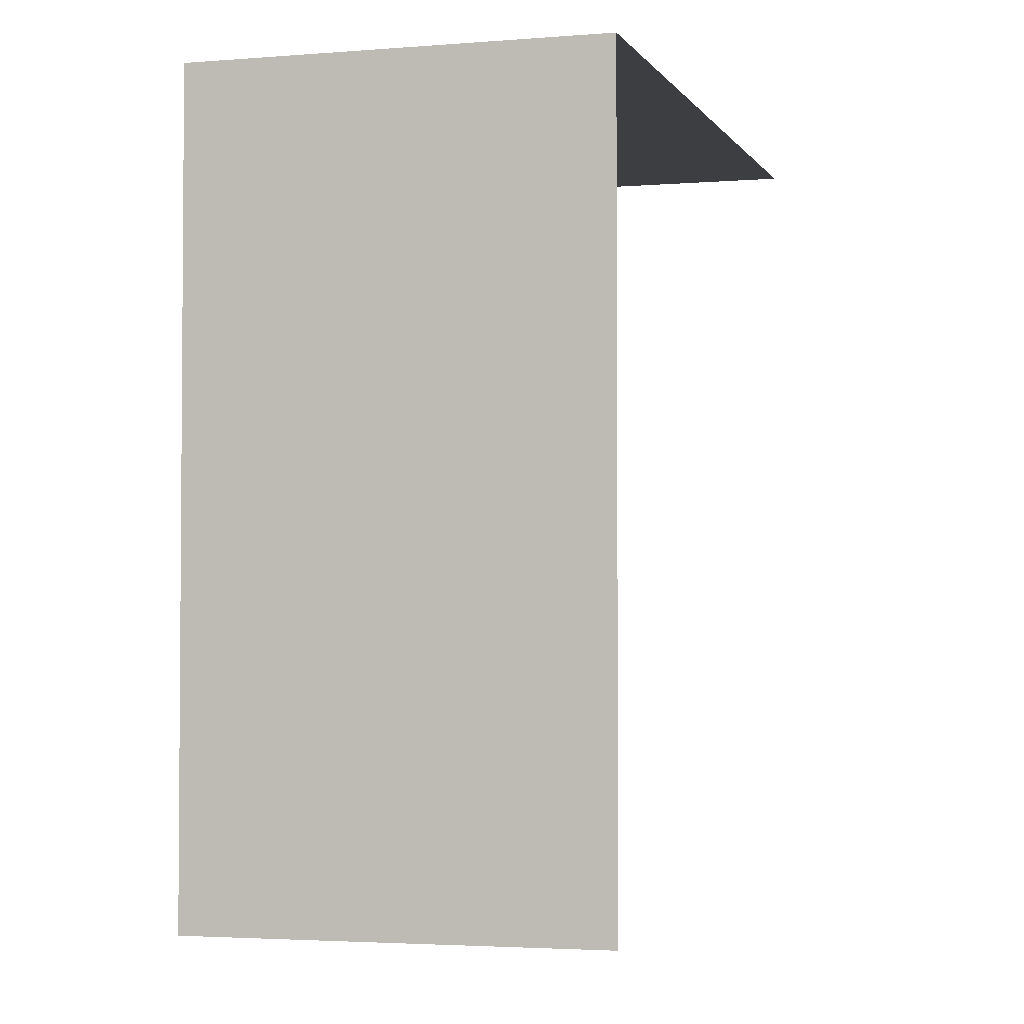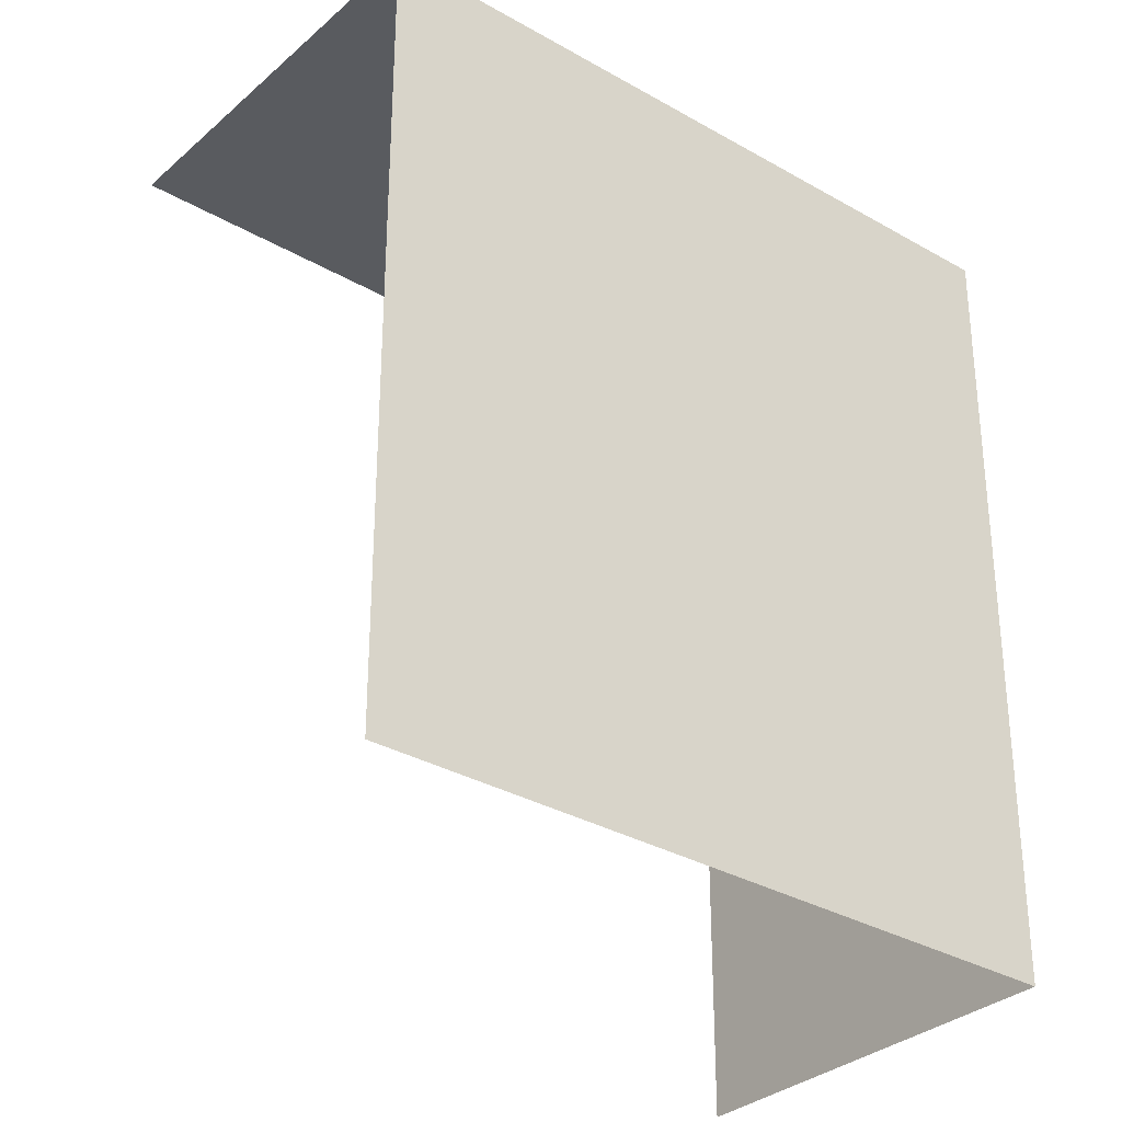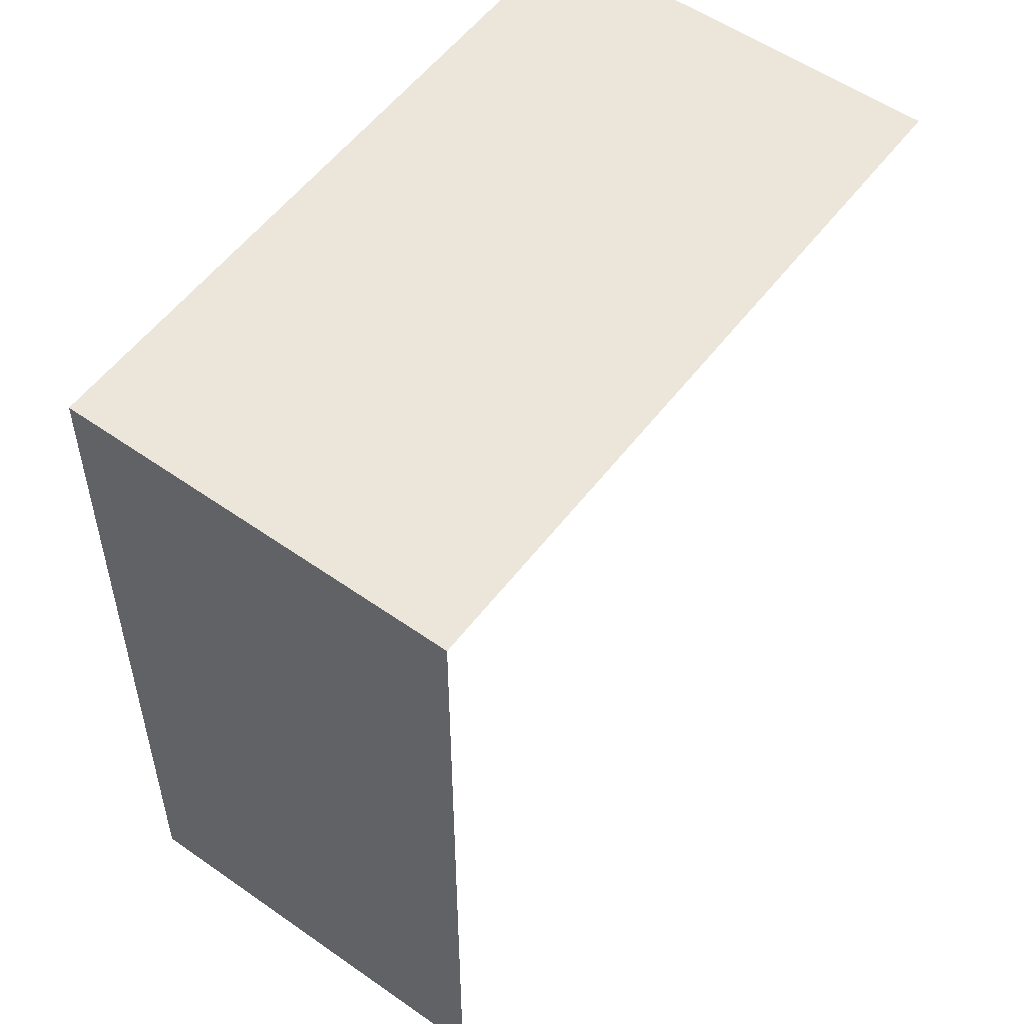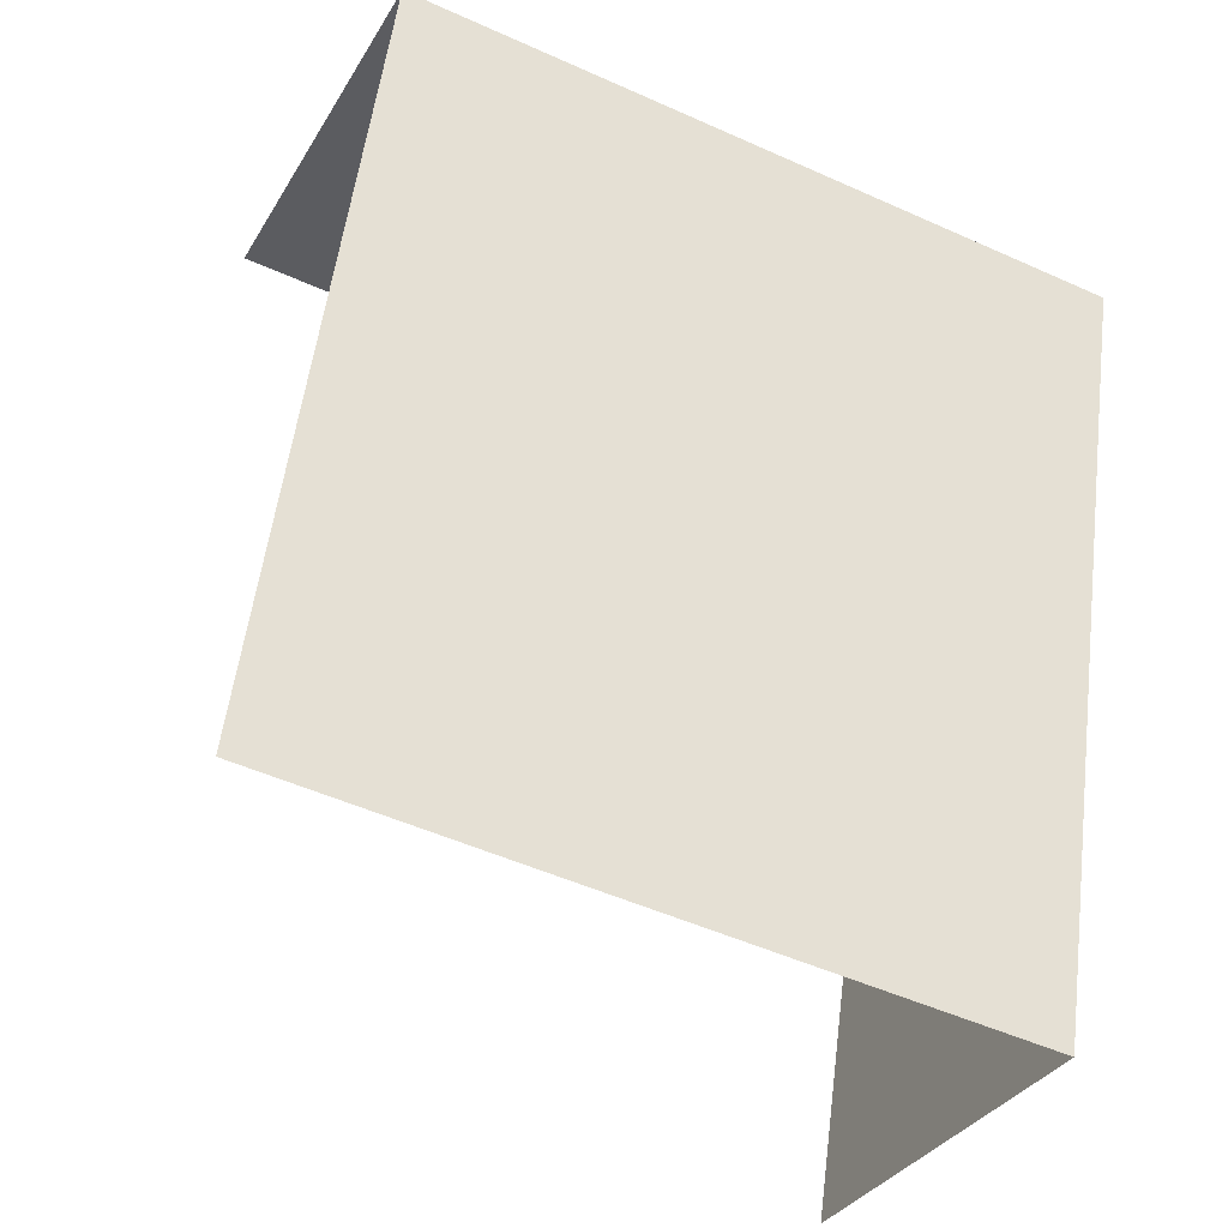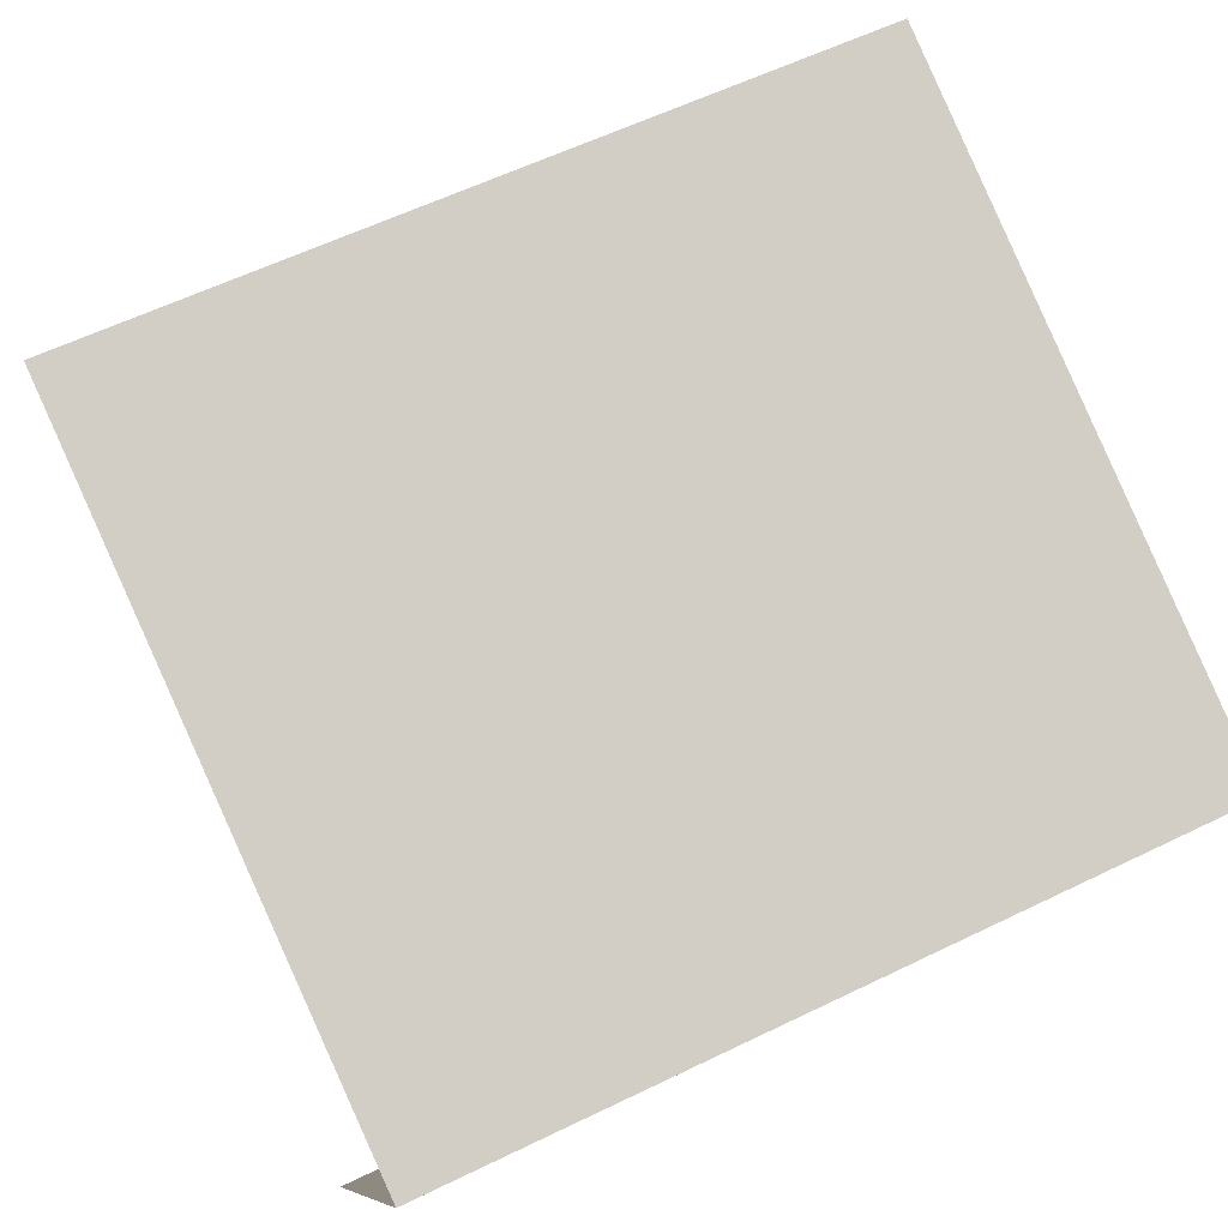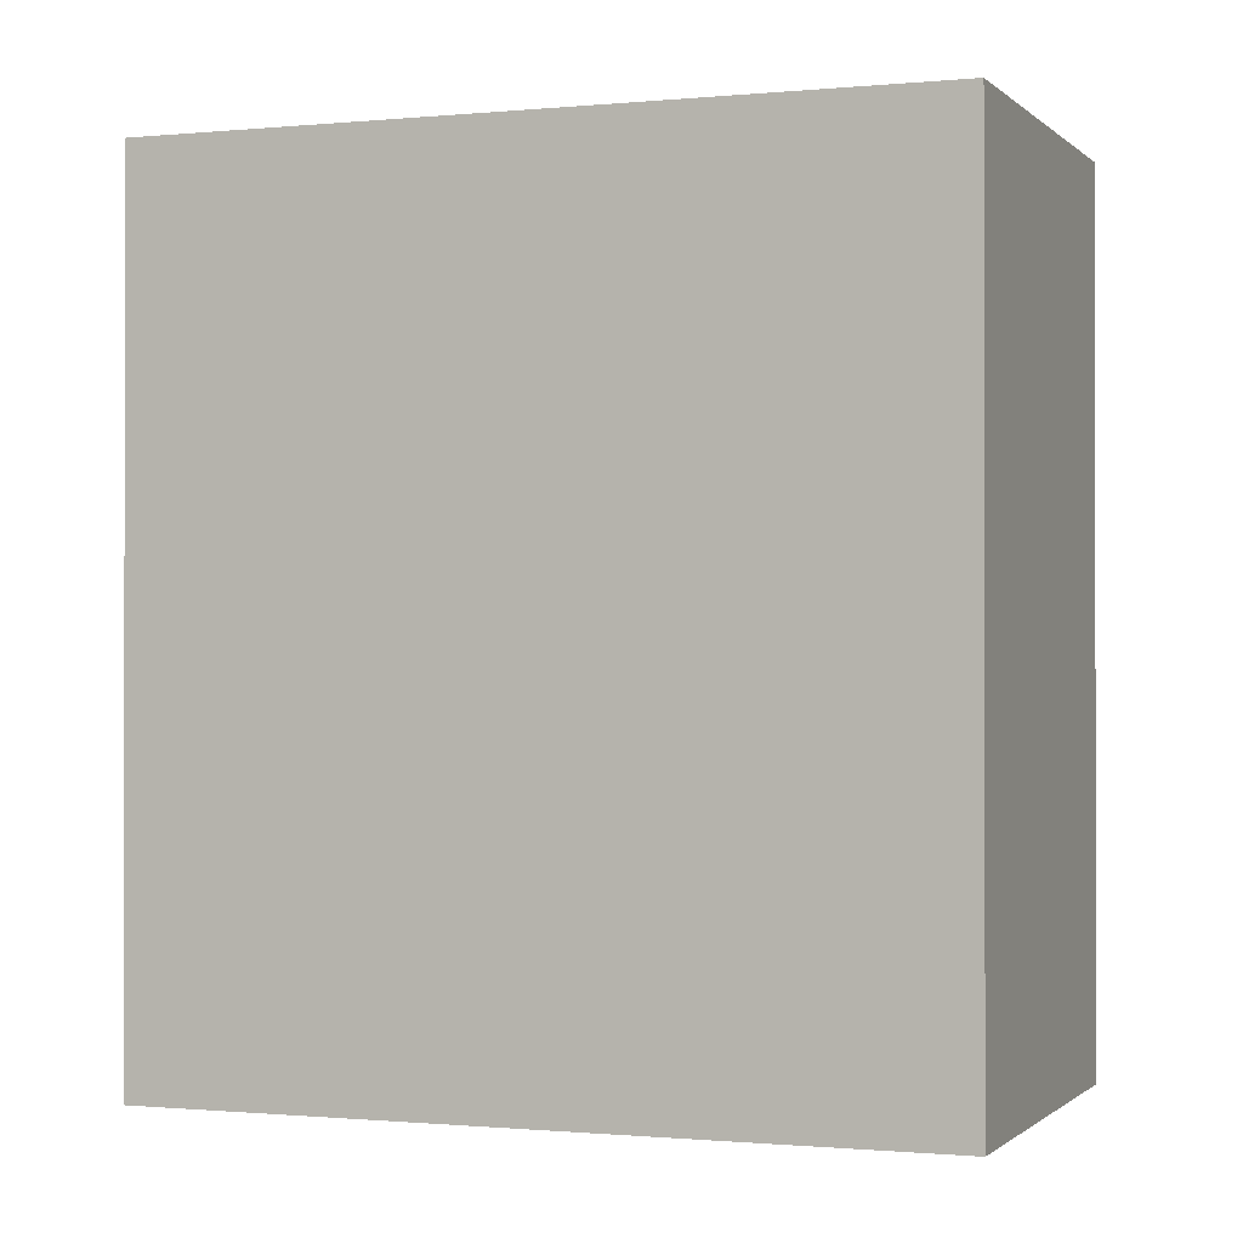
<metadata>
{"format":"obj","ext":"obj","renderer":"f3d","projection":"perspective","resolution":1024,"background":"white","views":[{"elev":-3.0,"azim":-47.2,"up":"+Z"},{"elev":-32.2,"azim":167.0,"up":"+Z"},{"elev":55.3,"azim":-27.8,"up":"+Z"},{"elev":54.5,"azim":-173.0,"up":"+Y"},{"elev":58.8,"azim":-116.9,"up":"+Y"},{"elev":-0.7,"azim":-133.3,"up":"+Z"}]}
</metadata>
<code>
v -2.251e+05 -1.28e+05 13.3
v -2.251e+05 -1.28e+05 13.3
v -2.251e+05 -1.28e+05 13.3
v -2.251e+05 -1.28e+05 13.3
v -2.251e+05 -1.28e+05 16.02
v -2.251e+05 -1.28e+05 16.02
v -2.251e+05 -1.28e+05 16.02
v -2.251e+05 -1.28e+05 16.02
f 1 2 3
f 4 1 3
f 8 2 1
f 5 8 1
f 8 3 2
f 8 7 3
f 5 6 7
f 8 5 7
f 7 4 3
f 7 6 4
f 5 1 4
f 6 5 4

</code>
